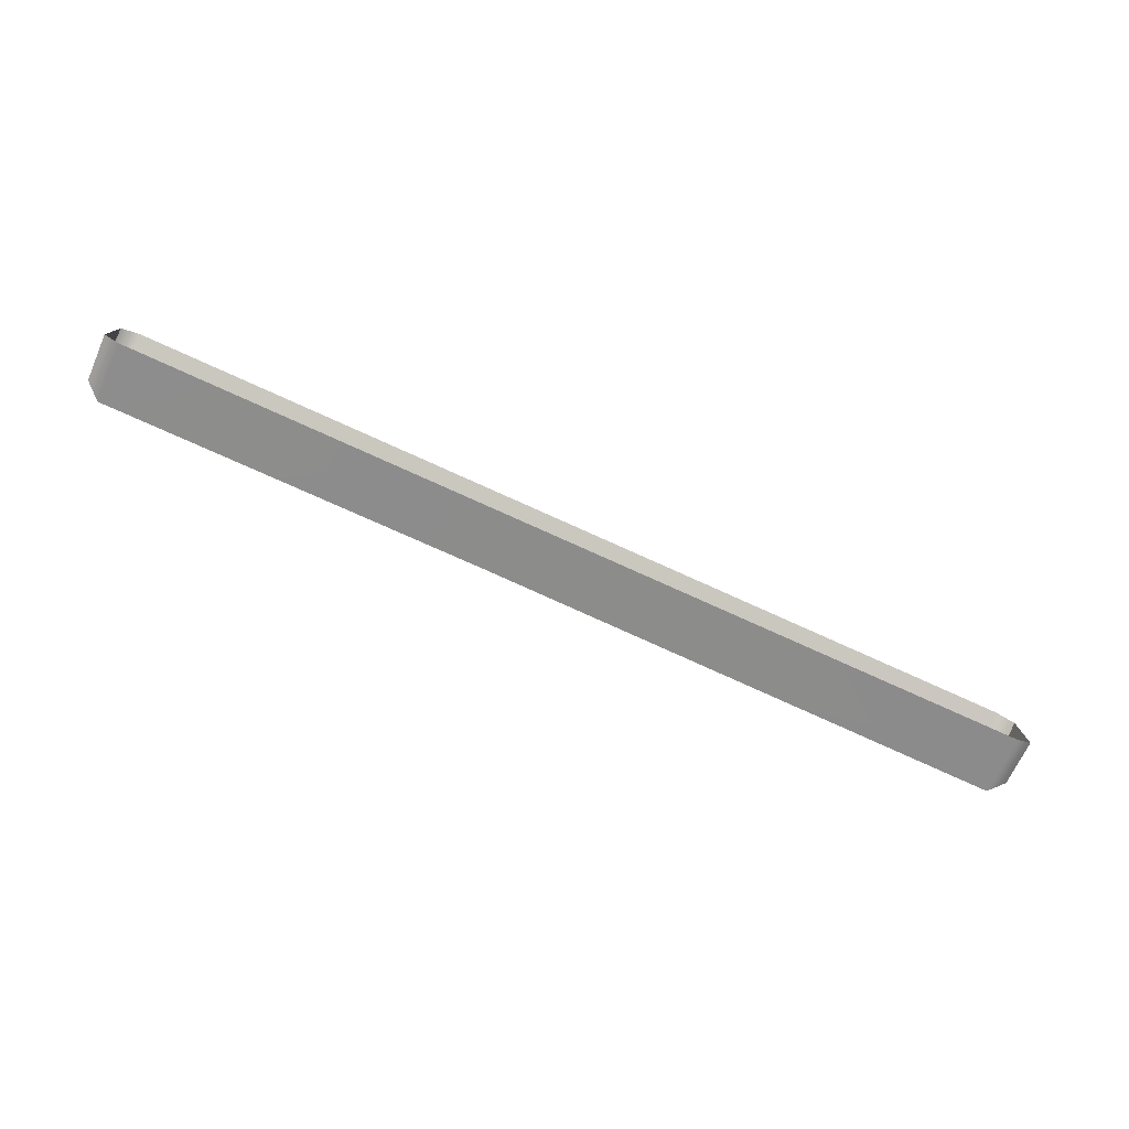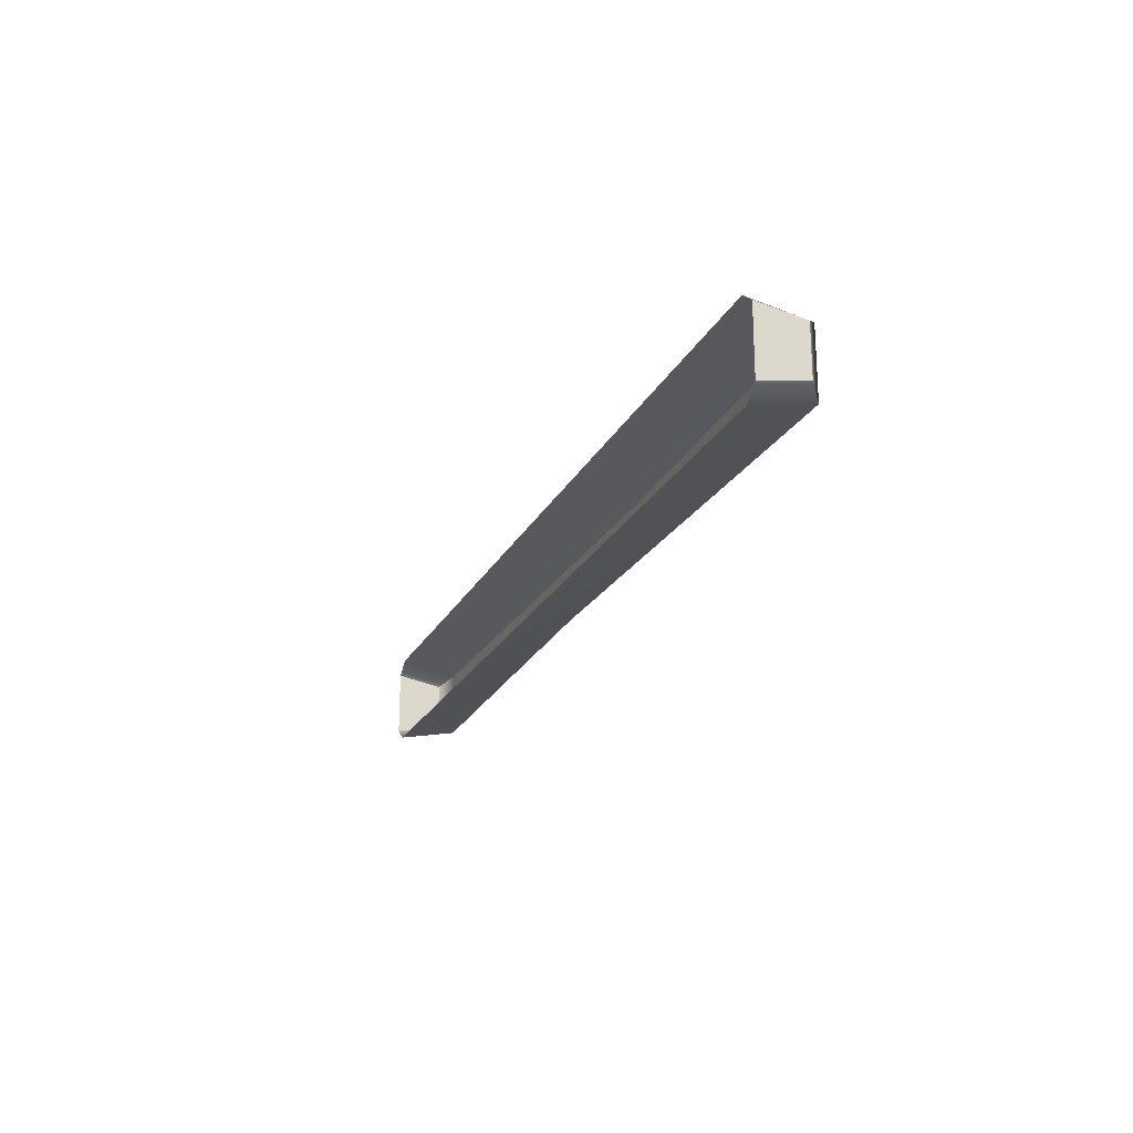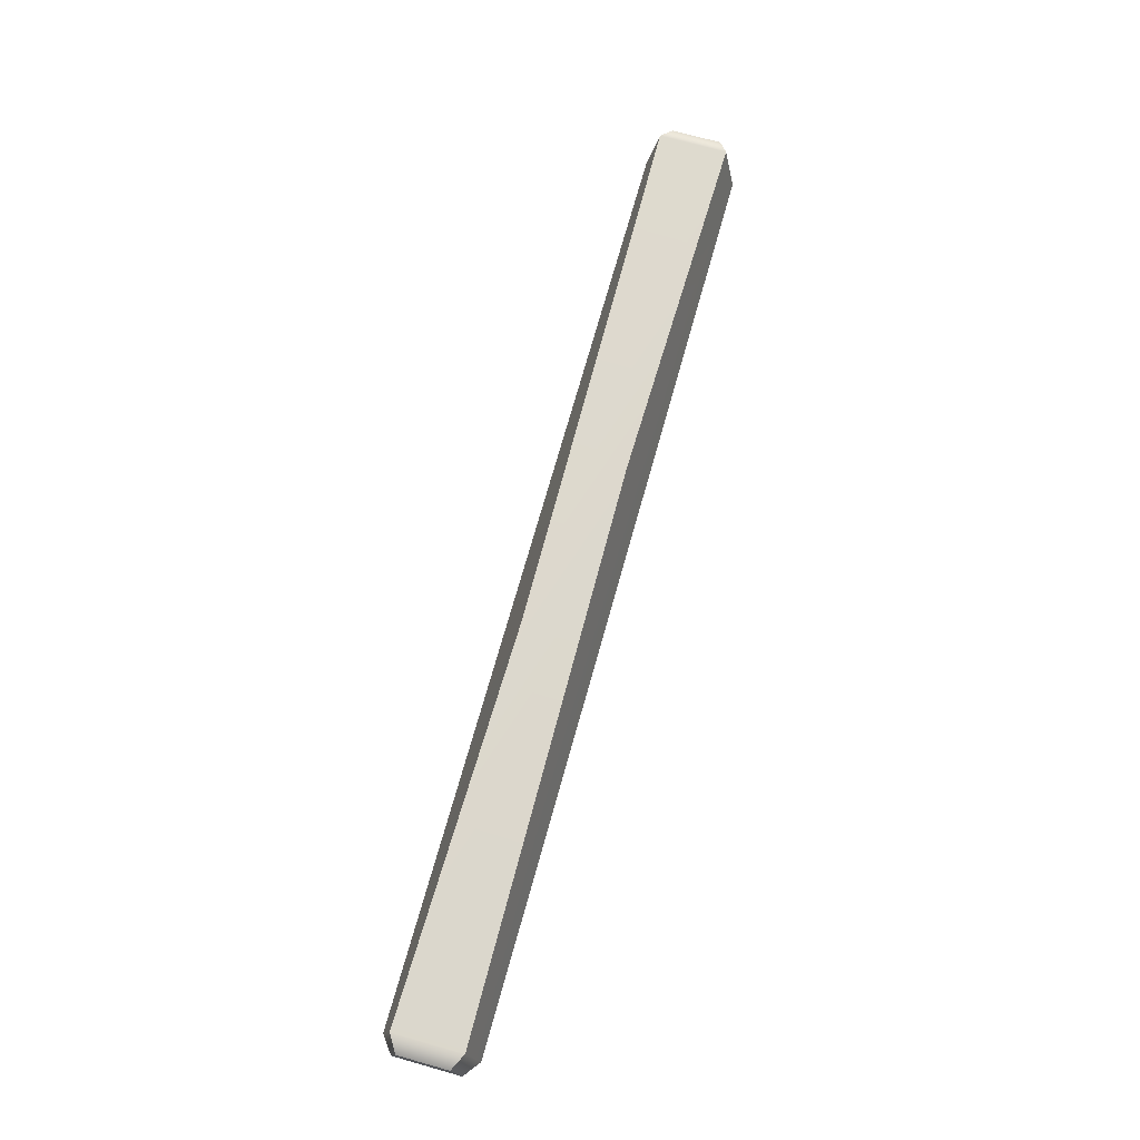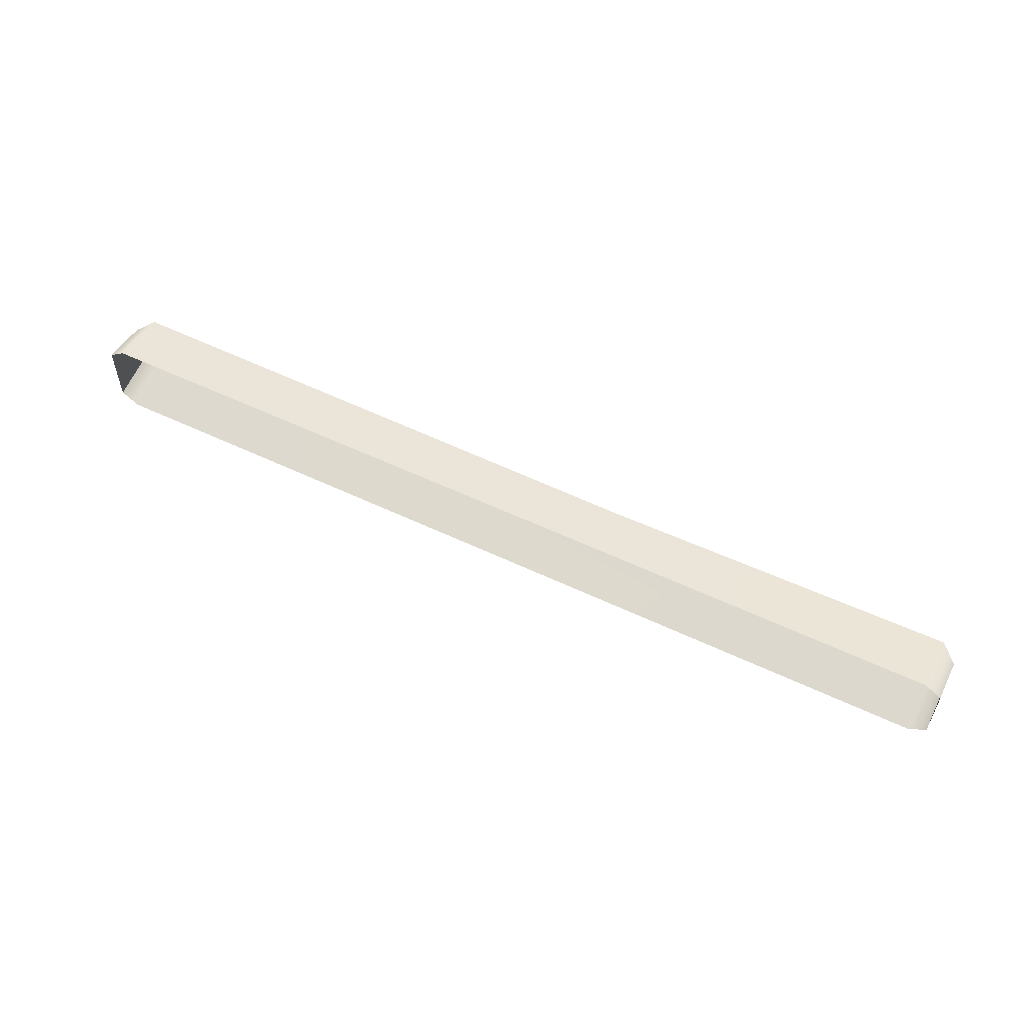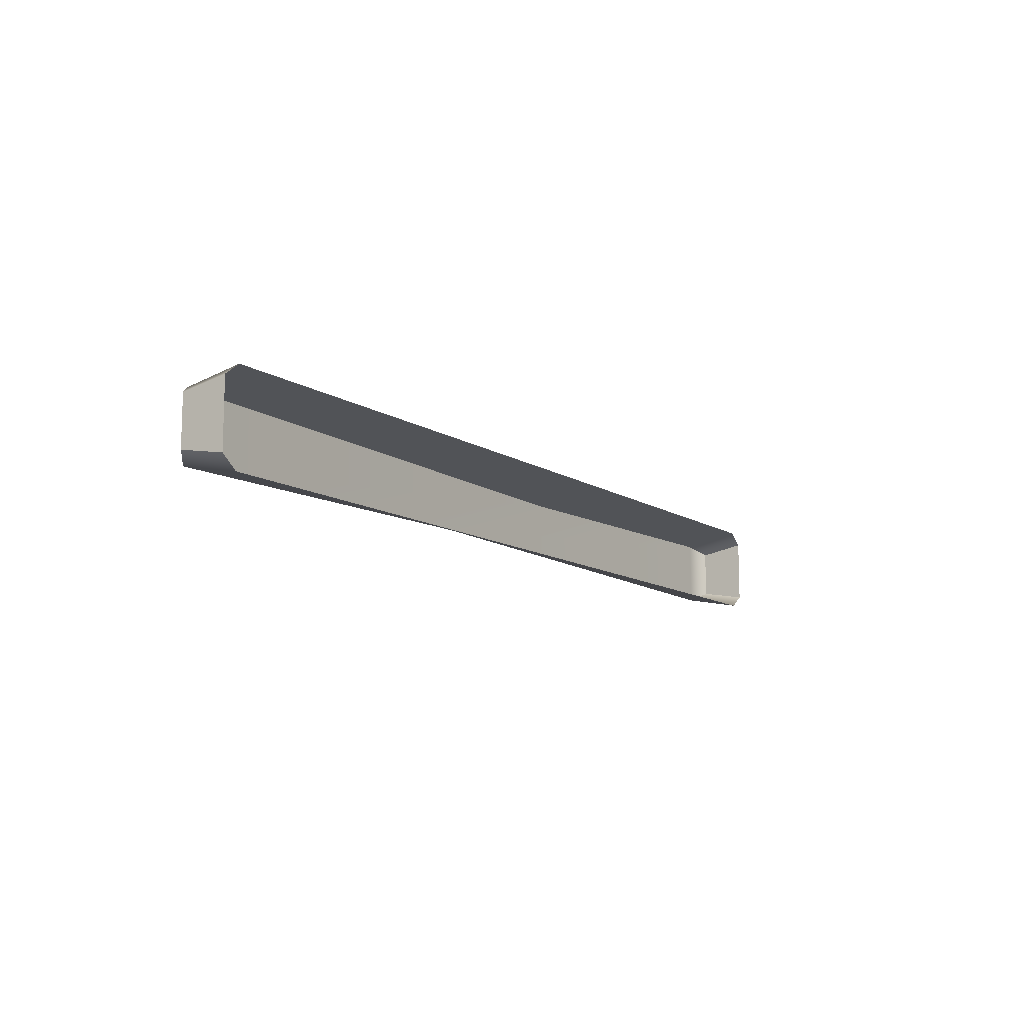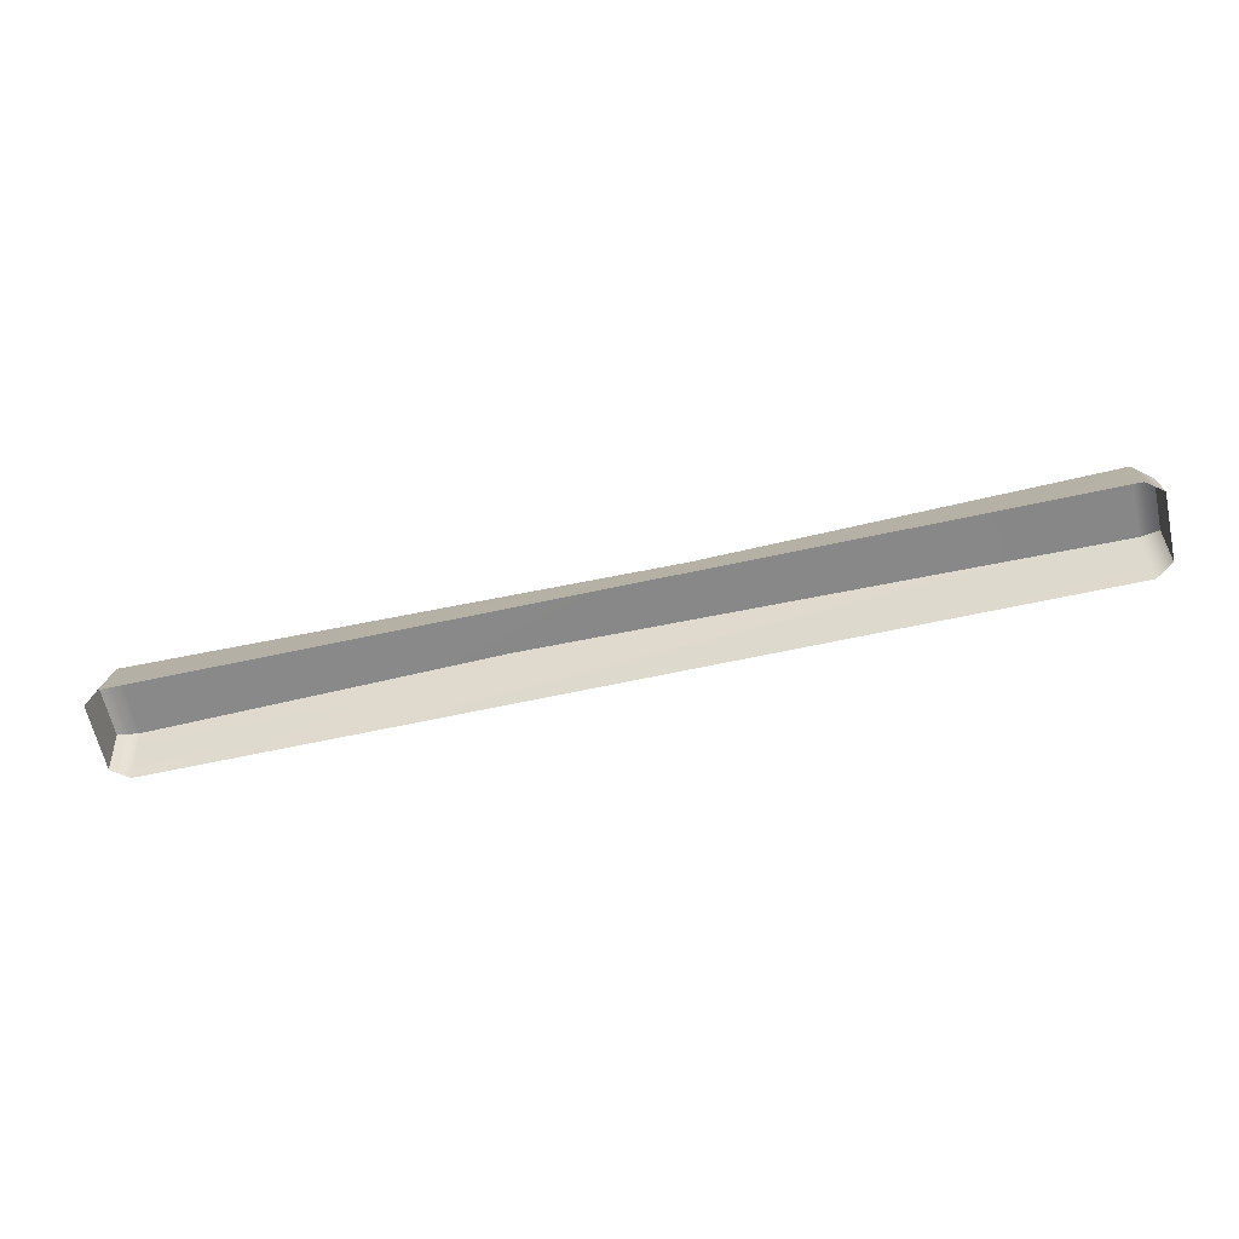
<metadata>
{"format":"obj","ext":"obj","renderer":"f3d","projection":"perspective","resolution":1024,"background":"white","views":[{"elev":-78.2,"azim":-24.2,"up":"+Z"},{"elev":-21.4,"azim":69.6,"up":"+Z"},{"elev":72.3,"azim":-74.3,"up":"+Y"},{"elev":56.3,"azim":26.4,"up":"+Z"},{"elev":-11.4,"azim":-56.5,"up":"+Z"},{"elev":-62.9,"azim":-167.5,"up":"+Y"}]}
</metadata>
<code>
v -7e-06 -23.6 17.6
v 500 -23.6 17.6
v -7e-06 1.185 13.11
v 500 1.185 13.11
v -7e-06 1.185 -13.11
v 500 1.185 -13.11
v -7e-06 -23.6 -17.6
v 500 -23.6 -17.6
v 335 -23.6 24.27
v 305.3 8.012 14.28
v 213.7 8.012 -14.28
v 184 -23.6 -24.27
v 491.2 -23.6 24.27
v 491.2 8.012 18.09
v 491.2 8.012 -18.09
v 491.2 -23.6 -24.27
v 8.818 -23.6 24.27
v 8.818 8.012 18.09
v 8.818 8.012 -18.09
v 8.818 -23.6 -24.27
f 1 17 18 3
f 3 18 19 5
f 5 19 20 7
f 2 8 6 4
f 7 1 3 5
f 10 9 13 14
f 11 10 14 15
f 12 11 15 16
f 14 13 2 4
f 15 14 4 6
f 16 15 6 8
f 18 17 9 10
f 19 18 10 11
f 20 19 11 12

</code>
